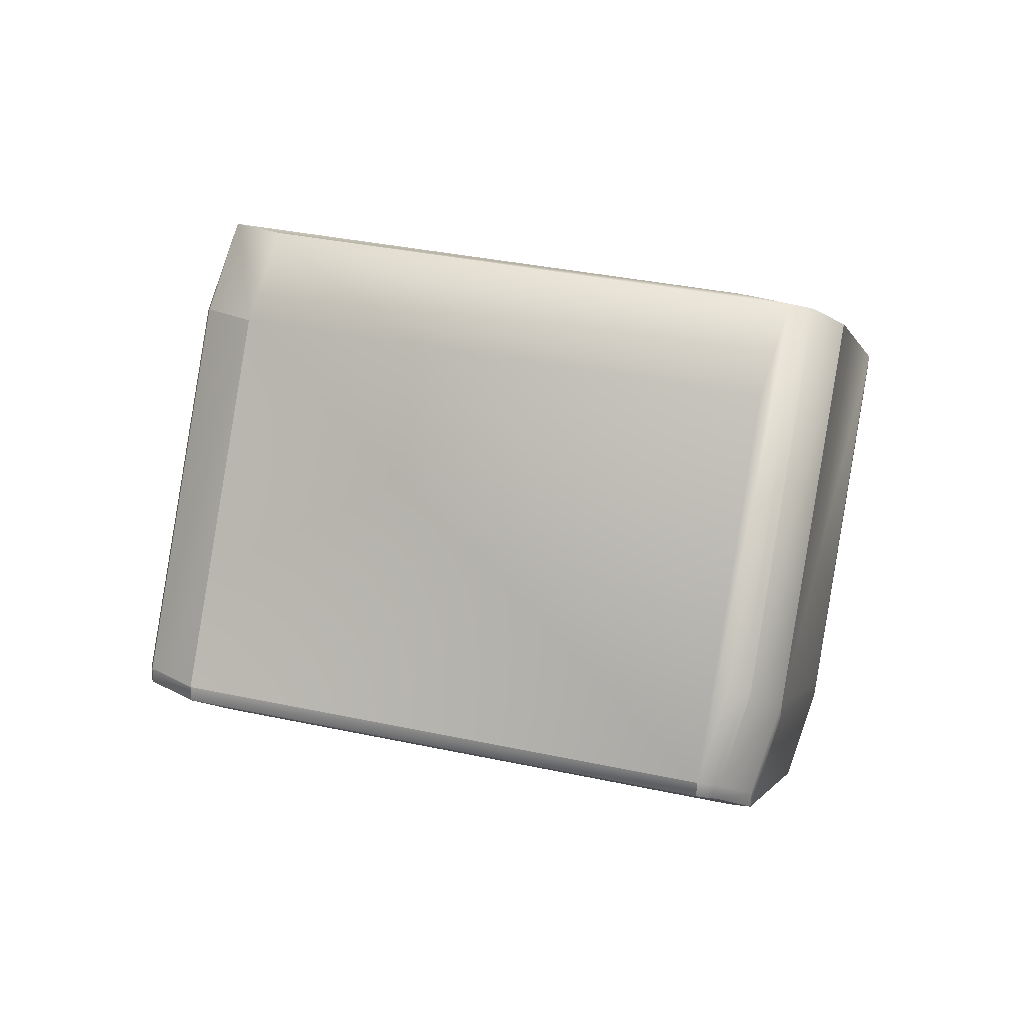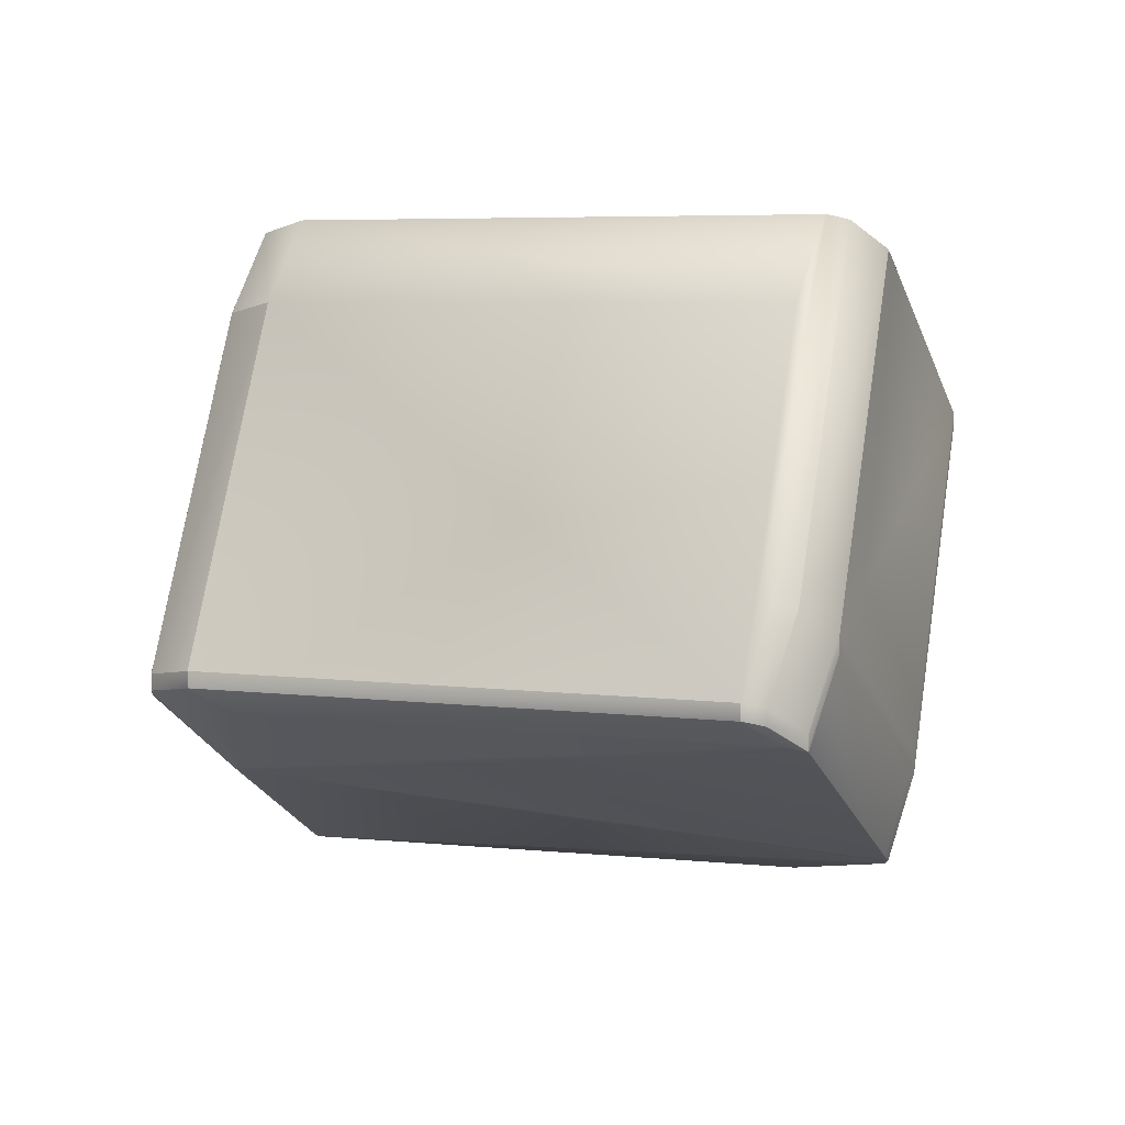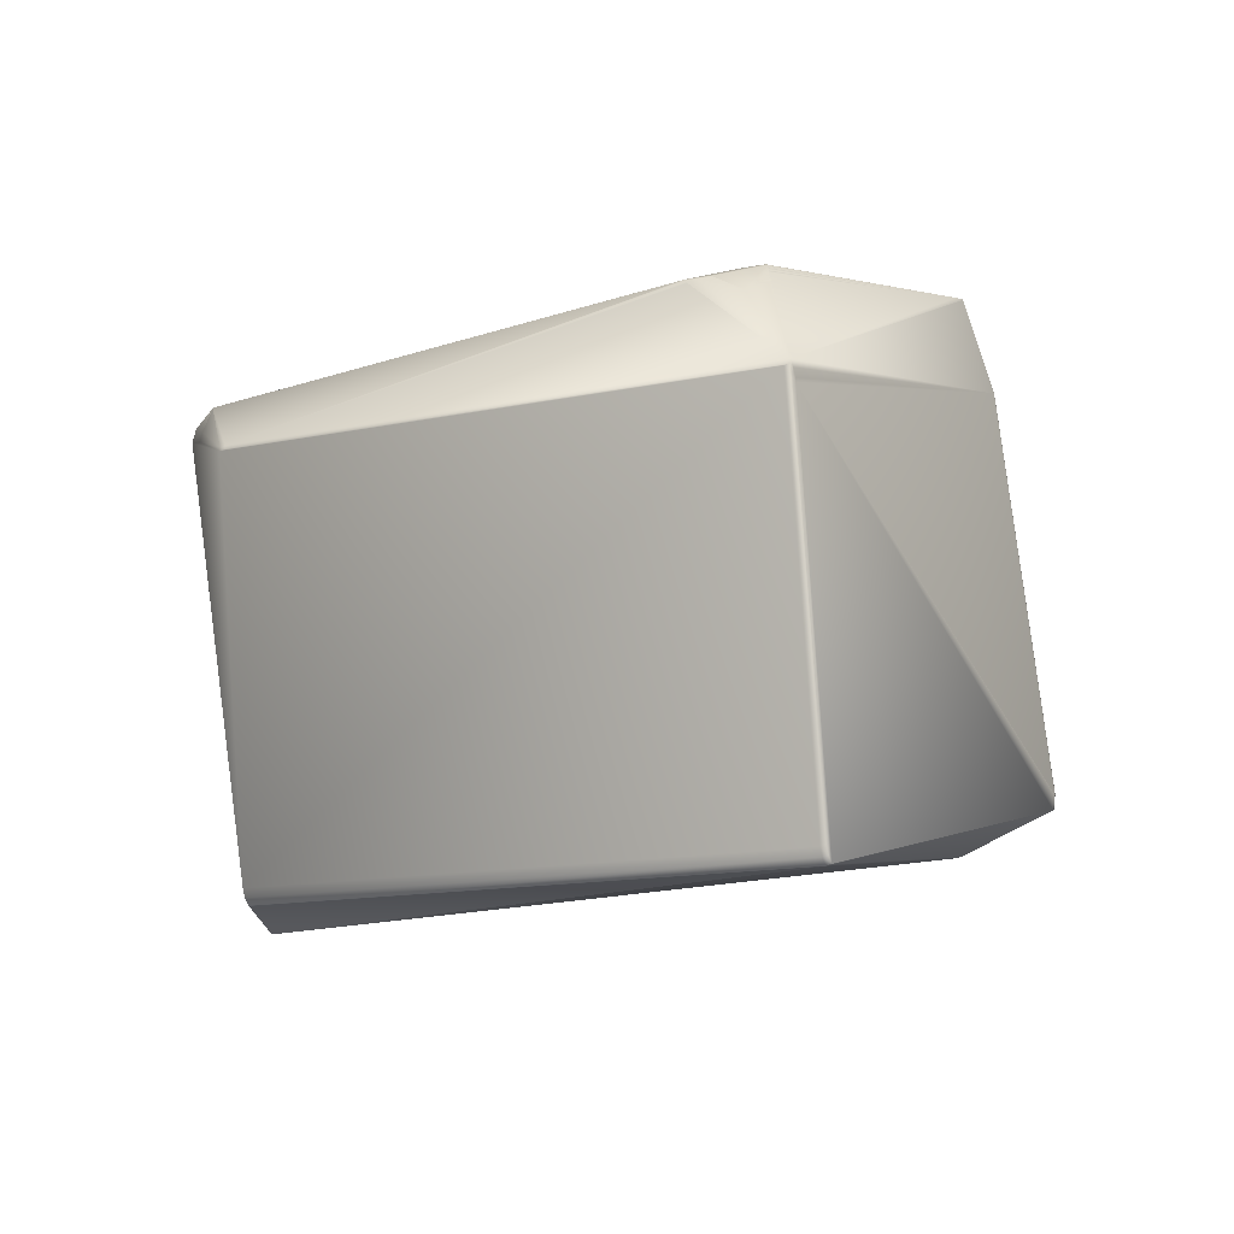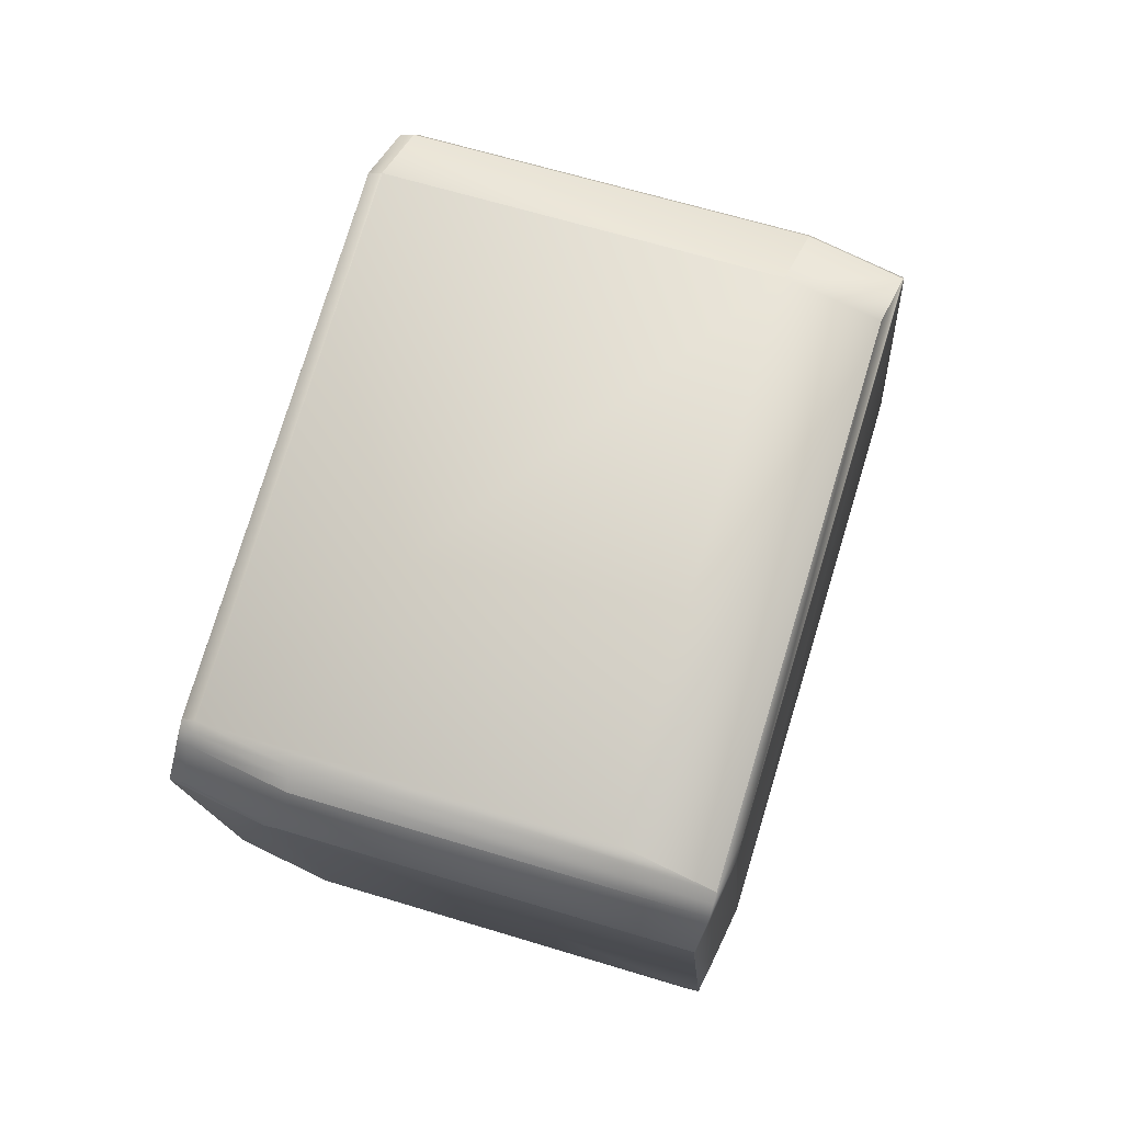
<metadata>
{"format":"obj","ext":"obj","renderer":"f3d","projection":"perspective","resolution":1024,"background":"white","views":[{"elev":-0.6,"azim":-138.2,"up":"+Z"},{"elev":-21.9,"azim":-133.3,"up":"+Z"},{"elev":0.4,"azim":63.0,"up":"+Z"},{"elev":46.5,"azim":-81.3,"up":"+Y"}]}
</metadata>
<code>
v 0.5545 0.644 0.8893
v 0.4233 0.5399 0.8715
v 0.4234 0.5409 0.8692
v 0.5542 0.6435 0.8919
v 0.423 0.5394 0.8741
v 0.5546 0.645 0.887
v 0.5559 0.6461 0.8876
v 0.5558 0.6451 0.8898
v 0.3521 0.5643 0.8811
v 0.3596 0.5704 0.8527
v 0.5391 0.6421 1.012
v 0.5555 0.6446 0.8924
v 0.4078 0.5379 0.9941
v 0.3357 0.5538 1
v 0.3356 0.5538 1
v 0.5404 0.6431 1.012
v 0.4091 0.539 0.9946
v 0.4074 0.5382 0.9953
v 0.358 0.5488 0.9994
v 0.4087 0.5392 0.9959
v 0.3564 0.5533 1.01
v 0.3568 0.55 1.002
v 0.3567 0.5532 1.01
v 0.4878 0.7291 0.8798
v 0.4902 0.7273 0.8798
v 0.3045 0.6795 0.8547
v 0.4891 0.7302 0.8803
v 0.4508 0.7758 0.8855
v 0.4502 0.7595 0.8817
v 0.3045 0.6796 0.8547
v 0.5543 0.6453 0.8869
v 0.4231 0.5411 0.8691
v 0.5541 0.6455 0.8868
v 0.5556 0.6463 0.8874
v 0.3593 0.5706 0.8527
v 0.4915 0.7283 0.8803
v 0.5554 0.6466 0.8874
v 0.3006 0.6733 0.8536
v 0.3025 0.6767 0.8541
v 0.3592 0.5707 0.8526
v 0.3535 0.5777 0.8524
v 0.3566 0.5754 0.8526
v 0.5407 0.6436 1.01
v 0.5408 0.6446 1.008
v 0.5405 0.6441 1.01
v 0.5399 0.6434 1.014
v 0.54 0.6444 1.011
v 0.4579 0.7624 1.014
v 0.5151 0.6443 1.034
v 0.5044 0.6366 1.037
v 0.513 0.6535 1.036
v 0.5115 0.6542 1.038
v 0.5028 0.634 1.036
v 0.5025 0.634 1.036
v 0.4509 0.7561 1.042
v 0.4507 0.7562 1.042
v 0.4506 0.7563 1.043
v 0.4578 0.7626 1.014
v 0.4505 0.7564 1.043
v 0.4504 0.7565 1.043
v 0.453 0.7519 1.043
v 0.5023 0.6339 1.036
v 0.502 0.6339 1.037
v 0.5017 0.6338 1.037
v 0.5016 0.6338 1.037
v 0.5015 0.6338 1.037
v 0.5012 0.6338 1.037
v 0.5011 0.6338 1.037
v 0.4761 0.7709 0.8908
v 0.4759 0.7712 0.8908
v 0.4758 0.7714 0.8908
v 0.451 0.7757 0.8855
v 0.4726 0.7738 0.8906
v 0.4757 0.7715 0.8908
v 0.5404 0.6449 1.009
v 0.4741 0.7731 0.8952
v 0.474 0.7733 0.8952
v 0.5111 0.6544 1.038
v 0.5108 0.6545 1.038
v 0.5105 0.6547 1.038
v 0.5101 0.6548 1.039
v 0.5098 0.6549 1.039
v 0.5095 0.655 1.039
v 0.5092 0.6552 1.039
v 0.5087 0.6554 1.04
v 0.5084 0.6555 1.04
v 0.5075 0.6558 1.041
v 0.5071 0.656 1.041
v 0.5069 0.656 1.041
v 0.5065 0.6561 1.041
v 0.5042 0.6366 1.037
v 0.5041 0.6366 1.037
v 0.5053 0.6399 1.038
v 0.5039 0.6366 1.037
v 0.5058 0.6399 1.038
v 0.5057 0.6399 1.038
v 0.5056 0.6399 1.038
v 0.5054 0.6399 1.038
v 0.3339 0.5556 1.005
v 0.509 0.6553 1.04
v 0.4527 0.752 1.043
v 0.508 0.6557 1.04
v 0.5077 0.6558 1.041
v 0.5073 0.6559 1.041
v 0.5067 0.6561 1.041
v 0.5021 0.6339 1.036
v 0.5062 0.6562 1.042
v 0.4526 0.752 1.043
v 0.5018 0.6339 1.037
v 0.5038 0.6366 1.037
v 0.5037 0.6366 1.037
v 0.4577 0.7627 1.014
v 0.5061 0.6563 1.042
v 0.3562 0.5534 1.01
v 0.5036 0.6366 1.037
v 0.4576 0.7628 1.014
v 0.506 0.6563 1.042
v 0.4737 0.7736 0.8953
v 0.3561 0.5535 1.01
v 0.3338 0.5556 1.005
v 0.501 0.6339 1.037
v 0.5035 0.6366 1.037
v 0.4573 0.763 1.015
v 0.4502 0.7567 1.043
v 0.5056 0.6563 1.042
v 0.5051 0.64 1.038
v 0.4526 0.7521 1.043
v 0.4501 0.7567 1.043
v 0.4724 0.774 0.8906
v 0.4724 0.7741 0.8907
v 0.4755 0.7718 0.8909
v 0.45 0.7597 0.8818
v 0.4506 0.776 0.8855
v 0.5032 0.6366 1.037
v 0.3557 0.5536 1.01
v 0.3594 0.5706 0.8527
v 0.4573 0.7631 1.015
v 0.45 0.7568 1.043
v 0.352 0.5643 0.8811
v 0.3591 0.5707 0.8527
v 0.5056 0.6563 1.042
v 0.505 0.64 1.038
v 0.4723 0.7742 0.8907
v 0.4754 0.7718 0.8909
v 0.4736 0.7736 0.8953
v 0.4736 0.7737 0.8953
v 0.3049 0.696 0.8585
v 0.4505 0.7761 0.8855
v 0.4721 0.7742 0.8907
v 0.3049 0.696 0.8585
v 0.5031 0.6366 1.037
v 0.3556 0.5537 1.01
v 0.3337 0.5556 1.005
v 0.501 0.6339 1.037
v 0.3337 0.5556 1.005
v 0.3355 0.5538 1
v 0.3534 0.5778 0.8524
v 0.3005 0.6734 0.8536
v 0.3024 0.6768 0.8541
v 0.3044 0.6797 0.8547
v 0.4499 0.7568 1.043
v 0.4499 0.7568 1.043
v 0.3561 0.57 1.014
v 0.5015 0.6502 1.041
v 0.356 0.57 1.014
v 0.3555 0.5537 1.01
v 0.5036 0.653 1.041
v 0.5055 0.6564 1.042
v 0.5036 0.653 1.041
v 0.503 0.6367 1.038
v 0.5049 0.6401 1.038
v 0.5028 0.6612 1.042
v 0.4705 0.776 0.8951
v 0.4722 0.7742 0.8907
v 0.4704 0.776 0.8951
v 0.4541 0.7654 1.014
v 0.454 0.7655 1.014
v 0.4467 0.7592 1.043
v 0.4504 0.7761 0.8856
v 0.3519 0.5644 0.8811
v 0.3561 0.573 0.8524
v 0.3533 0.5778 0.8524
v 0.3005 0.6735 0.8536
v 0.3024 0.6769 0.8542
v 0.356 0.573 0.8524
v 0.3592 0.5707 0.8526
v 0.2973 0.6728 1.015
v 0.2992 0.6762 1.015
v 0.2992 0.6763 1.015
v 0.2999 0.6681 1.015
v 0.3018 0.6715 1.015
v 0.2972 0.6729 1.015
v 0.2999 0.6681 1.015
v 0.3012 0.6791 1.016
v 0.3038 0.6743 1.016
v 0.3026 0.6633 1.015
v 0.3529 0.5724 1.013
v 0.4474 0.751 1.042
v 0.2781 0.67 1.009
v 0.3523 0.5561 1.01
v 0.2808 0.6652 1.009
v 0.331 0.5743 1.008
v 0.3305 0.558 1.005
v 0.302 0.6709 1.015
v 0.3018 0.6714 1.015
v 0.4493 0.7544 1.043
v 0.4525 0.7521 1.043
v 0.4506 0.7487 1.042
v 0.3554 0.5538 1.01
v 0.3039 0.6742 1.016
v 0.4493 0.7544 1.043
v 0.4703 0.7761 0.8951
v 0.4539 0.7655 1.014
v 0.4486 0.7779 0.89
v 0.4703 0.7761 0.8951
v 0.4504 0.7761 0.8856
v 0.4486 0.7779 0.89
v 0.3048 0.696 0.8585
v 0.4721 0.7743 0.8907
v 0.2932 0.6671 0.882
v 0.2914 0.6689 0.8864
v 0.2932 0.6672 0.882
v 0.3004 0.6736 0.8536
v 0.3004 0.6735 0.8536
v 0.3533 0.5778 0.8524
v 0.3461 0.5715 0.8808
v 0.3487 0.5668 0.8808
v 0.275 0.6584 1.006
v 0.275 0.6584 1.006
v 0.2914 0.669 0.8864
v 0.3469 0.5686 0.8852
v 0.2776 0.6536 1.006
v 0.2776 0.6537 1.006
v 0.3487 0.5667 0.8808
v 0.3324 0.5561 1
v 0.3323 0.5562 1
v 0.3487 0.5667 0.8808
v 0.3559 0.573 0.8524
v 0.3355 0.5538 1
v 0.3009 0.6898 0.8574
v 0.3031 0.6687 0.8536
v 0.3009 0.6898 0.8574
v 0.3028 0.6932 0.8579
v 0.2991 0.6763 1.015
v 0.2972 0.6729 1.015
v 0.2755 0.6747 1.009
v 0.3011 0.6791 1.016
v 0.4467 0.7592 1.043
v 0.4539 0.7655 1.014
v 0.3028 0.6932 0.858
v 0.4504 0.7761 0.8856
v 0.4486 0.7779 0.89
v 0.4322 0.7674 1.009
v 0.4702 0.7761 0.8951
v 0.4322 0.7674 1.009
v 0.3337 0.5557 1.005
v 0.2914 0.6691 0.8864
v 0.2932 0.6672 0.882
v 0.275 0.6585 1.006
v 0.2776 0.6537 1.006
v 0.3323 0.5562 1
v 0.3559 0.5731 0.8524
v 0.3305 0.558 1.005
v 0.2803 0.6489 1.006
v 0.2774 0.6781 1.01
v 0.2794 0.681 1.011
v 0.4466 0.7592 1.043
v 0.425 0.7611 1.038
v 0.425 0.761 1.038
v 0.4538 0.7655 1.014
v 0.2919 0.6853 0.8902
v 0.2919 0.6853 0.8902
v 0.299 0.6916 0.8618
v 0.2938 0.6887 0.8908
v 0.2958 0.6915 0.8913
v 0.2866 0.6873 0.9822
v 0.2794 0.681 1.011
v 0.303 0.6978 0.8629
v 0.3009 0.6898 0.8574
v 0.3028 0.6932 0.858
v 0.3048 0.696 0.8585
v 0.303 0.6978 0.8629
v 0.4485 0.7779 0.89
v 0.2986 0.6754 0.8581
v 0.2985 0.6754 0.8581
v 0.3004 0.6736 0.8537
v 0.301 0.695 0.8624
f 1 2 3
f 1 4 5
f 1 5 2
f 1 6 7
f 1 3 6
f 1 8 4
f 1 7 8
f 2 5 9
f 2 10 3
f 2 9 10
f 4 11 5
f 4 8 12
f 4 12 11
f 5 11 13
f 5 13 14
f 5 14 15
f 5 15 9
f 11 12 16
f 11 16 17
f 11 17 13
f 13 18 19
f 13 17 18
f 13 19 14
f 18 17 20
f 18 20 21
f 18 22 19
f 18 23 22
f 18 21 23
f 24 25 26
f 24 27 25
f 24 28 27
f 24 29 28
f 24 26 30
f 24 30 29
f 31 32 10
f 31 33 34
f 31 6 32
f 31 34 6
f 31 10 35
f 31 35 33
f 32 6 3
f 32 3 10
f 25 33 35
f 25 27 36
f 25 36 37
f 25 37 33
f 25 38 39
f 25 39 26
f 25 35 40
f 25 41 38
f 25 42 41
f 25 40 42
f 33 37 34
f 6 34 7
f 8 43 16
f 8 16 12
f 8 7 44
f 8 44 43
f 43 44 45
f 43 45 16
f 16 46 20
f 16 20 17
f 16 45 47
f 16 47 46
f 46 47 48
f 46 49 50
f 46 51 49
f 46 52 51
f 46 53 20
f 46 54 53
f 46 50 54
f 46 55 56
f 46 56 57
f 46 48 58
f 46 57 59
f 46 58 55
f 46 59 60
f 46 60 61
f 46 61 52
f 20 53 54
f 20 54 62
f 20 62 63
f 20 63 64
f 20 64 65
f 20 65 66
f 20 66 67
f 20 67 68
f 20 68 21
f 27 28 36
f 34 37 69
f 34 69 70
f 34 70 7
f 36 69 37
f 36 70 69
f 36 71 70
f 36 72 73
f 36 73 74
f 36 74 71
f 36 28 72
f 7 70 71
f 7 71 44
f 44 75 45
f 44 48 75
f 44 71 76
f 44 76 77
f 44 77 48
f 45 75 47
f 75 48 47
f 49 51 52
f 49 52 78
f 49 78 79
f 49 79 80
f 49 80 81
f 49 81 82
f 49 82 83
f 49 83 84
f 49 84 85
f 49 85 86
f 49 86 87
f 49 87 88
f 49 88 89
f 49 89 90
f 49 91 50
f 49 92 91
f 49 90 93
f 49 94 92
f 49 95 94
f 49 96 95
f 49 97 96
f 49 98 97
f 49 93 98
f 19 22 14
f 22 23 21
f 22 21 99
f 22 99 14
f 52 79 78
f 52 61 79
f 79 61 80
f 80 61 81
f 81 83 82
f 81 61 83
f 83 100 84
f 83 61 100
f 84 100 85
f 100 61 85
f 85 61 101
f 85 101 86
f 86 102 87
f 86 101 102
f 102 103 87
f 102 101 103
f 103 101 87
f 87 104 88
f 87 101 104
f 104 101 88
f 88 101 89
f 54 50 62
f 50 91 62
f 89 105 90
f 89 101 105
f 62 91 106
f 62 106 63
f 91 92 106
f 105 101 90
f 106 92 63
f 92 94 63
f 55 58 56
f 90 107 93
f 90 101 108
f 90 108 107
f 63 94 109
f 63 109 64
f 94 95 96
f 94 110 109
f 94 96 110
f 56 58 57
f 48 77 58
f 109 110 64
f 110 96 97
f 110 111 64
f 110 97 111
f 57 58 112
f 57 112 59
f 107 113 93
f 107 108 113
f 58 77 112
f 64 111 65
f 21 114 99
f 21 68 114
f 111 97 98
f 111 115 65
f 111 98 115
f 59 112 116
f 59 116 60
f 113 117 93
f 113 108 117
f 71 74 77
f 71 77 76
f 112 77 118
f 112 118 116
f 72 28 73
f 65 115 66
f 114 119 120
f 114 68 121
f 114 120 99
f 114 121 119
f 115 98 93
f 115 122 66
f 115 93 122
f 60 116 123
f 60 124 61
f 60 123 124
f 117 125 126
f 117 126 93
f 117 108 127
f 117 127 125
f 61 124 128
f 61 128 101
f 73 28 129
f 73 129 130
f 73 130 131
f 73 131 74
f 74 131 118
f 74 118 77
f 116 118 123
f 28 29 132
f 28 130 129
f 28 133 130
f 28 132 133
f 66 122 134
f 66 134 67
f 119 135 120
f 119 121 135
f 122 93 126
f 122 126 134
f 29 30 132
f 10 136 35
f 10 9 136
f 124 123 137
f 124 138 128
f 124 137 138
f 136 9 139
f 136 139 140
f 136 40 35
f 136 140 40
f 128 138 101
f 125 141 142
f 125 142 126
f 125 127 141
f 101 138 108
f 130 133 143
f 130 143 144
f 130 144 131
f 131 144 145
f 131 145 118
f 118 145 123
f 123 145 146
f 123 146 137
f 133 132 147
f 133 148 149
f 133 147 150
f 133 149 143
f 133 150 148
f 67 134 151
f 67 151 68
f 135 152 153
f 135 121 154
f 135 155 120
f 135 154 152
f 135 153 155
f 134 126 142
f 134 142 151
f 9 15 156
f 9 156 139
f 14 99 15
f 99 120 15
f 38 41 157
f 38 158 39
f 38 157 158
f 39 158 159
f 39 159 26
f 132 30 160
f 132 160 147
f 26 159 30
f 138 137 161
f 138 162 108
f 138 161 162
f 163 164 165
f 163 165 166
f 163 166 154
f 163 154 164
f 167 141 168
f 167 169 170
f 167 168 169
f 167 170 171
f 167 171 141
f 141 127 172
f 141 172 168
f 141 171 142
f 108 162 127
f 143 173 145
f 143 145 144
f 143 174 175
f 143 175 173
f 143 149 174
f 173 175 146
f 173 146 145
f 176 137 146
f 176 175 177
f 176 177 178
f 176 146 175
f 176 178 161
f 176 161 137
f 148 179 149
f 148 150 179
f 68 151 170
f 68 170 121
f 152 166 153
f 152 154 166
f 151 142 171
f 151 171 170
f 139 180 140
f 139 156 180
f 15 120 156
f 120 155 156
f 41 42 181
f 41 181 157
f 158 157 182
f 158 183 159
f 158 182 183
f 42 40 181
f 159 183 184
f 159 184 30
f 30 184 160
f 181 40 185
f 181 185 157
f 40 186 185
f 40 140 186
f 187 188 189
f 187 190 191
f 187 192 193
f 187 189 192
f 187 193 190
f 187 191 188
f 188 194 189
f 188 191 195
f 188 195 194
f 162 161 127
f 196 197 198
f 196 190 193
f 196 193 197
f 196 198 190
f 197 165 198
f 197 193 199
f 197 200 165
f 197 201 202
f 197 202 203
f 197 199 201
f 197 203 200
f 190 204 205
f 190 205 191
f 190 198 206
f 190 206 204
f 164 169 207
f 164 121 170
f 164 170 169
f 164 208 165
f 164 207 208
f 164 154 121
f 165 208 198
f 165 200 209
f 165 209 166
f 204 210 205
f 204 206 210
f 169 168 207
f 205 210 195
f 205 195 191
f 210 206 211
f 210 211 195
f 168 172 207
f 127 161 207
f 127 207 172
f 174 149 212
f 174 212 175
f 175 212 177
f 177 212 213
f 177 213 178
f 179 214 215
f 179 216 217
f 179 150 218
f 179 217 214
f 179 219 149
f 179 215 219
f 179 218 216
f 147 160 150
f 214 217 215
f 166 209 153
f 220 221 222
f 220 222 223
f 220 224 225
f 220 226 227
f 220 227 221
f 220 225 226
f 220 223 224
f 221 228 229
f 221 230 222
f 221 229 230
f 221 227 231
f 221 231 203
f 221 203 228
f 228 232 233
f 228 233 229
f 228 203 232
f 234 235 236
f 234 180 235
f 234 237 238
f 234 236 237
f 234 238 180
f 235 180 156
f 235 156 236
f 180 238 140
f 156 155 239
f 156 239 236
f 232 203 233
f 155 153 239
f 157 185 238
f 157 238 182
f 183 240 184
f 183 241 224
f 183 182 241
f 183 224 242
f 183 242 240
f 184 240 243
f 184 243 160
f 160 243 150
f 185 186 238
f 186 140 238
f 192 189 244
f 192 245 246
f 192 244 245
f 192 246 199
f 192 199 193
f 189 194 247
f 189 247 244
f 178 206 161
f 178 213 248
f 178 248 211
f 178 211 206
f 194 195 211
f 194 248 247
f 194 211 248
f 161 206 207
f 198 208 207
f 198 207 206
f 149 219 215
f 149 215 212
f 212 215 213
f 213 215 249
f 213 249 248
f 240 242 243
f 243 242 250
f 243 250 150
f 216 251 252
f 216 218 251
f 216 252 217
f 150 250 218
f 217 252 215
f 253 249 254
f 253 252 255
f 253 255 249
f 253 254 252
f 200 203 209
f 209 203 256
f 209 256 153
f 222 230 257
f 222 258 223
f 222 257 258
f 230 229 259
f 230 259 257
f 229 233 260
f 229 260 259
f 237 236 261
f 237 227 262
f 237 261 227
f 237 262 238
f 236 239 153
f 236 263 261
f 236 153 263
f 263 153 203
f 263 203 261
f 233 264 260
f 233 203 264
f 153 256 203
f 241 182 225
f 241 225 224
f 182 238 262
f 182 262 225
f 224 223 242
f 245 244 265
f 245 265 246
f 244 247 266
f 244 266 265
f 248 249 267
f 248 268 269
f 248 267 268
f 248 269 247
f 247 269 266
f 215 252 254
f 215 254 249
f 249 255 270
f 249 270 267
f 271 246 272
f 271 257 259
f 271 259 246
f 271 272 273
f 271 273 257
f 246 265 274
f 246 259 199
f 246 274 272
f 265 266 275
f 265 275 274
f 268 266 269
f 268 255 276
f 268 267 255
f 268 277 266
f 268 276 277
f 266 277 276
f 266 278 275
f 266 276 278
f 201 199 260
f 201 264 202
f 201 260 264
f 202 264 203
f 199 259 260
f 242 223 279
f 242 279 280
f 242 280 250
f 250 280 281
f 250 281 218
f 251 218 282
f 251 282 252
f 218 281 278
f 218 278 282
f 252 282 278
f 252 283 255
f 252 278 283
f 255 267 270
f 255 283 278
f 255 278 276
f 226 225 262
f 226 262 227
f 258 257 284
f 258 284 223
f 257 273 285
f 257 285 284
f 227 261 231
f 261 203 231
f 223 284 285
f 223 286 279
f 223 285 286
f 272 274 273
f 274 275 287
f 274 287 273
f 275 278 287
f 279 273 280
f 279 286 285
f 279 285 273
f 273 287 280
f 280 287 281
f 287 278 281

</code>
